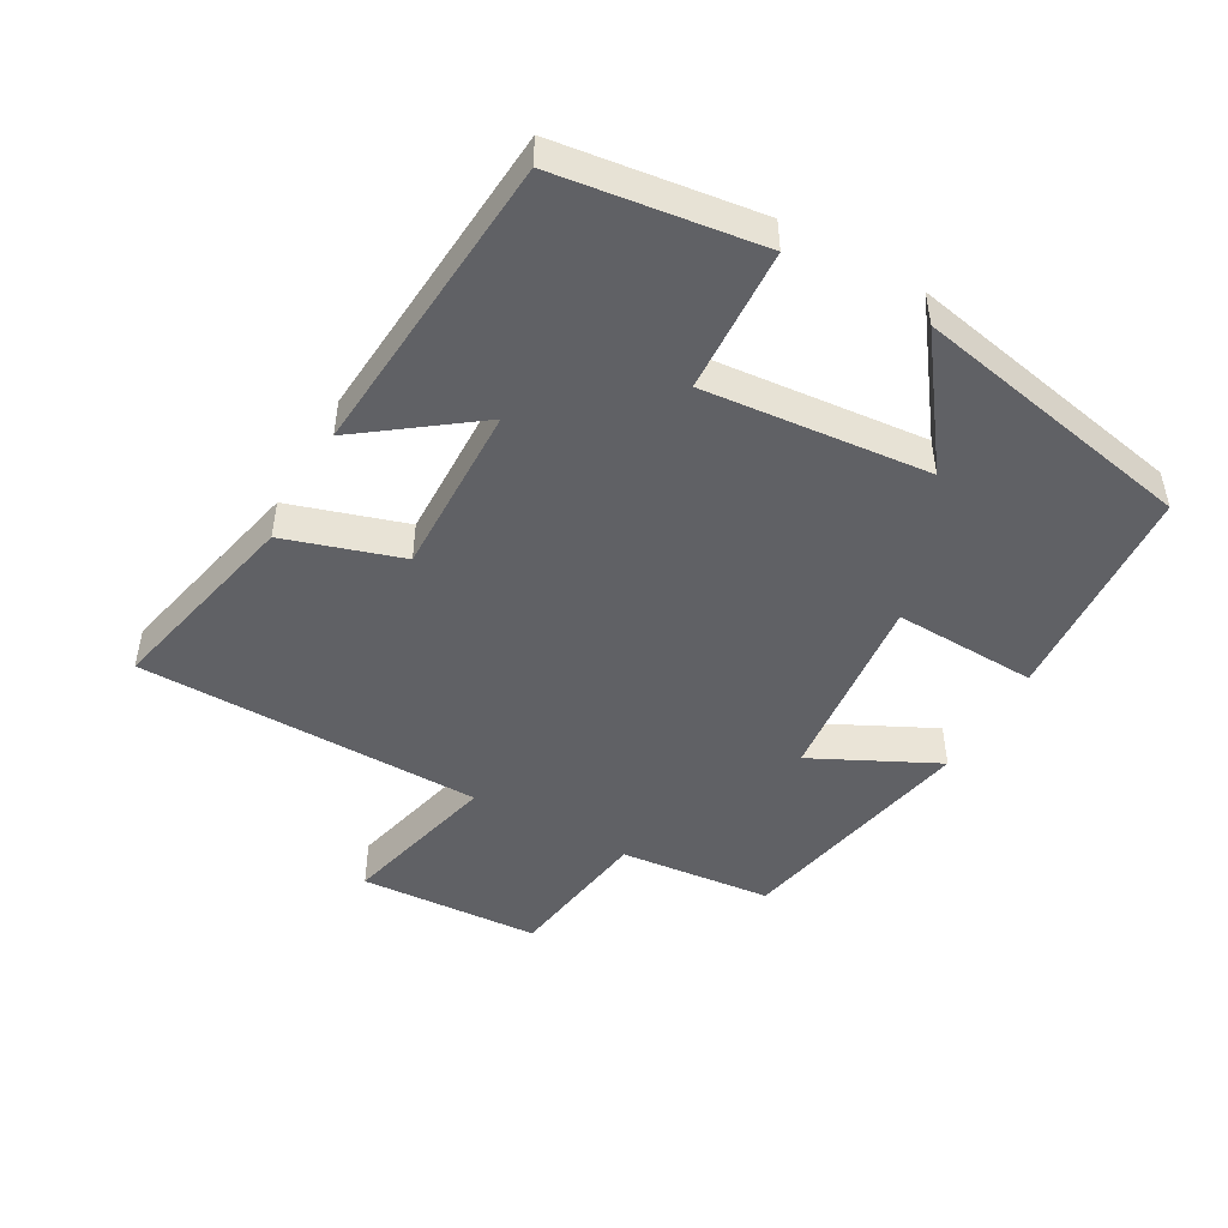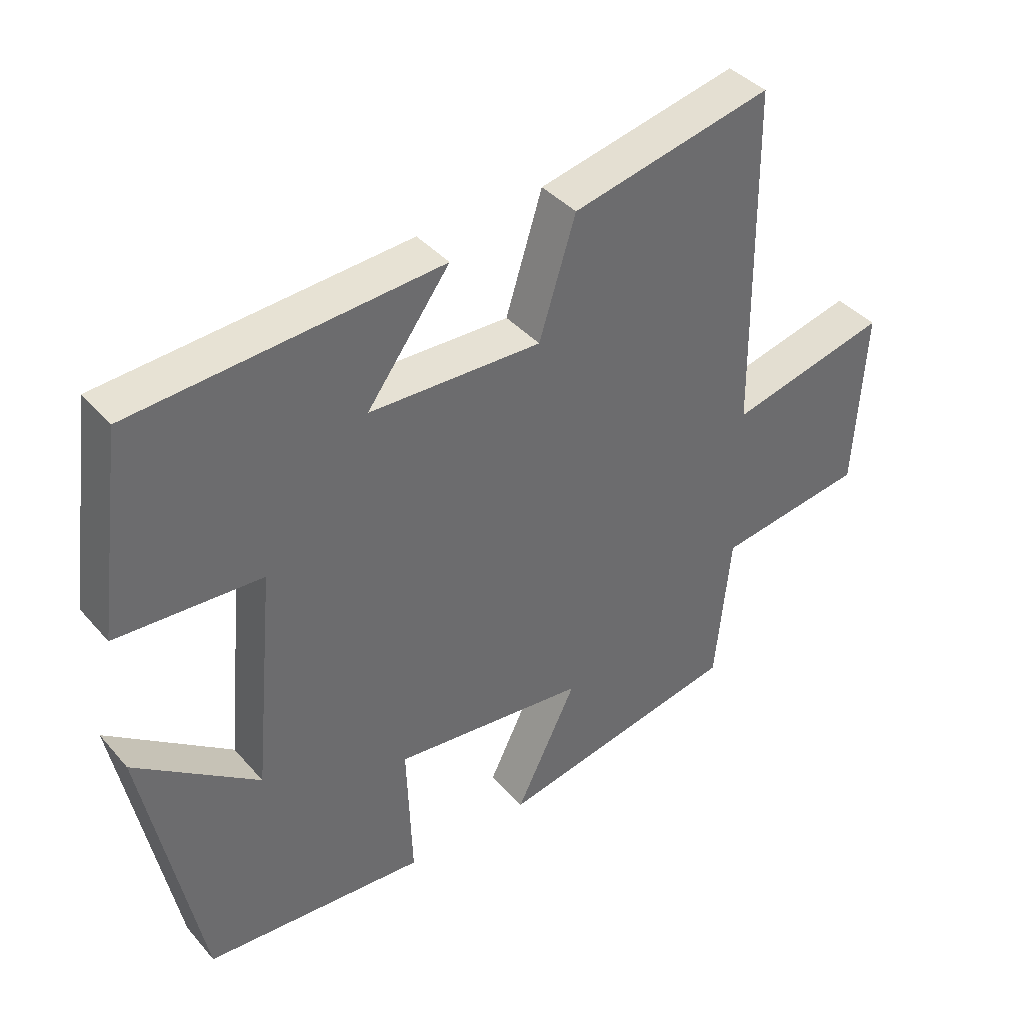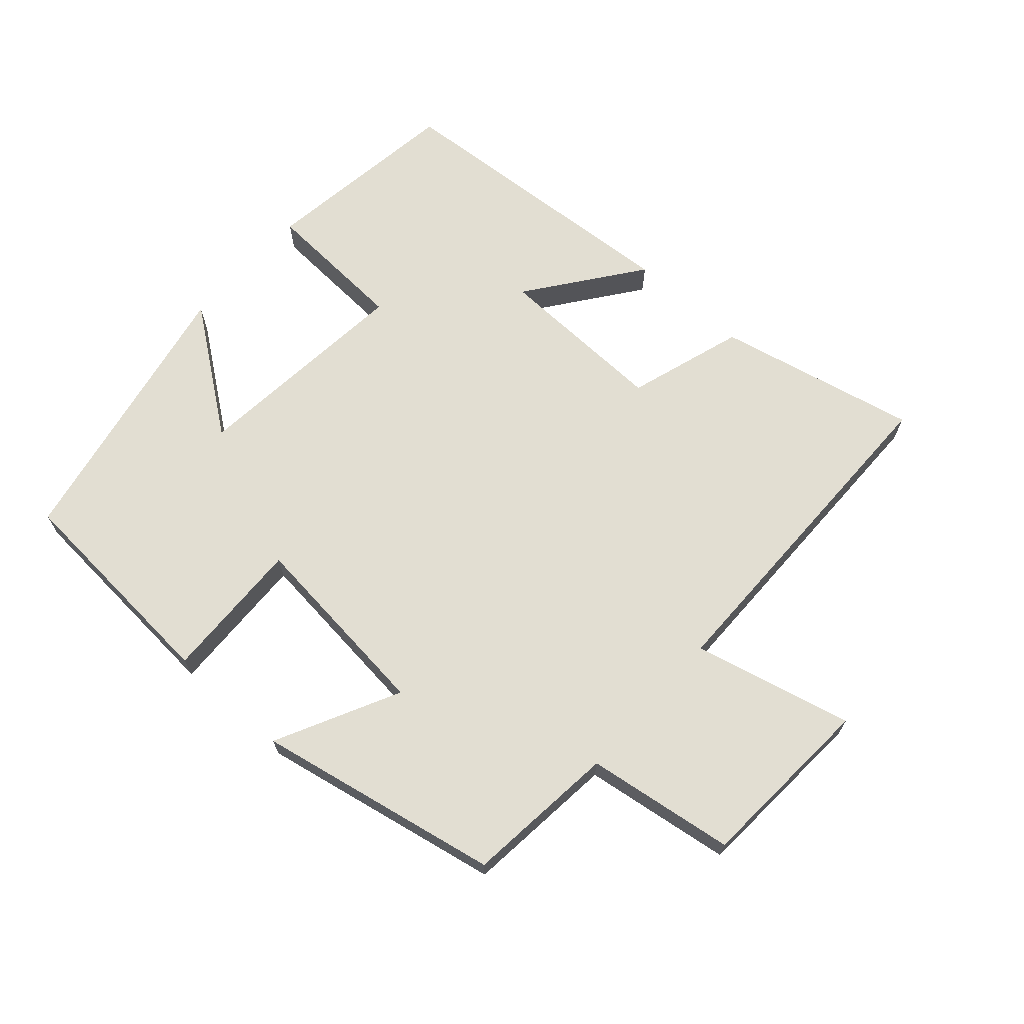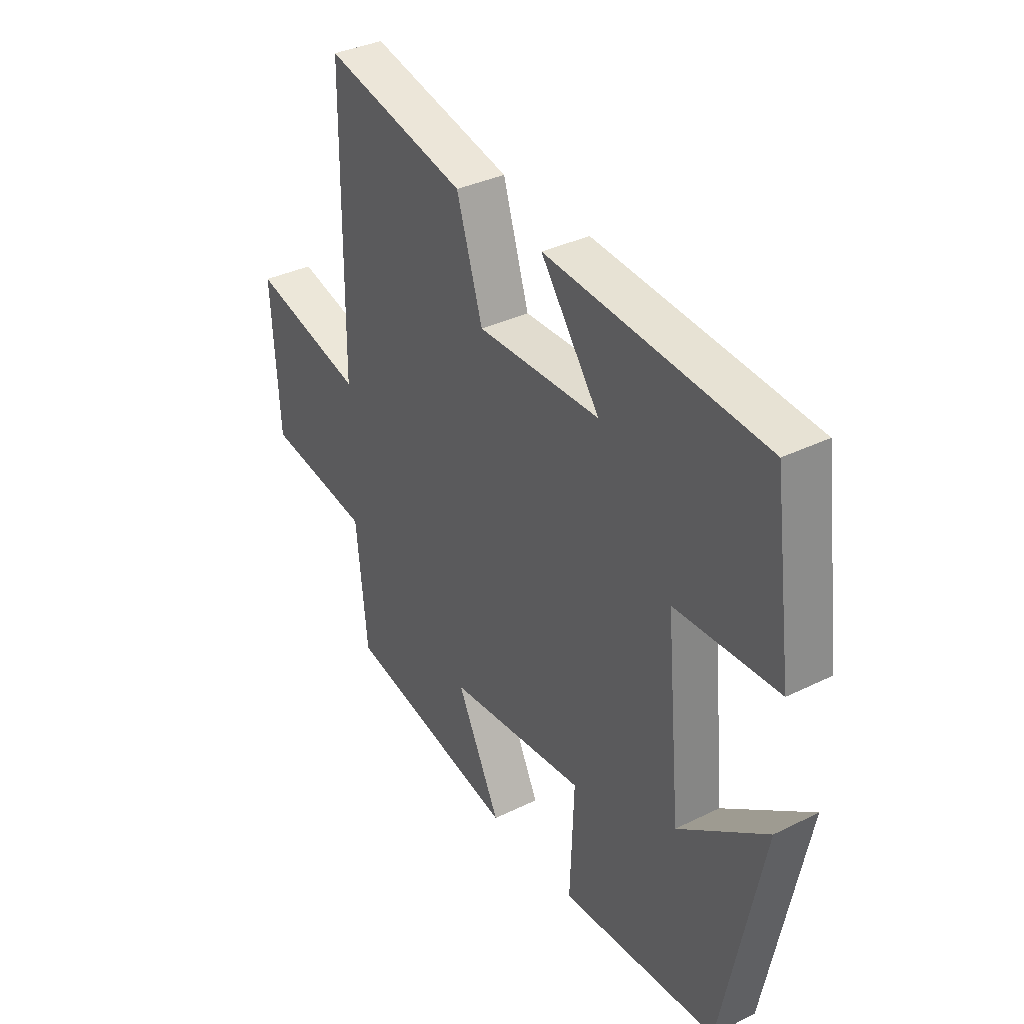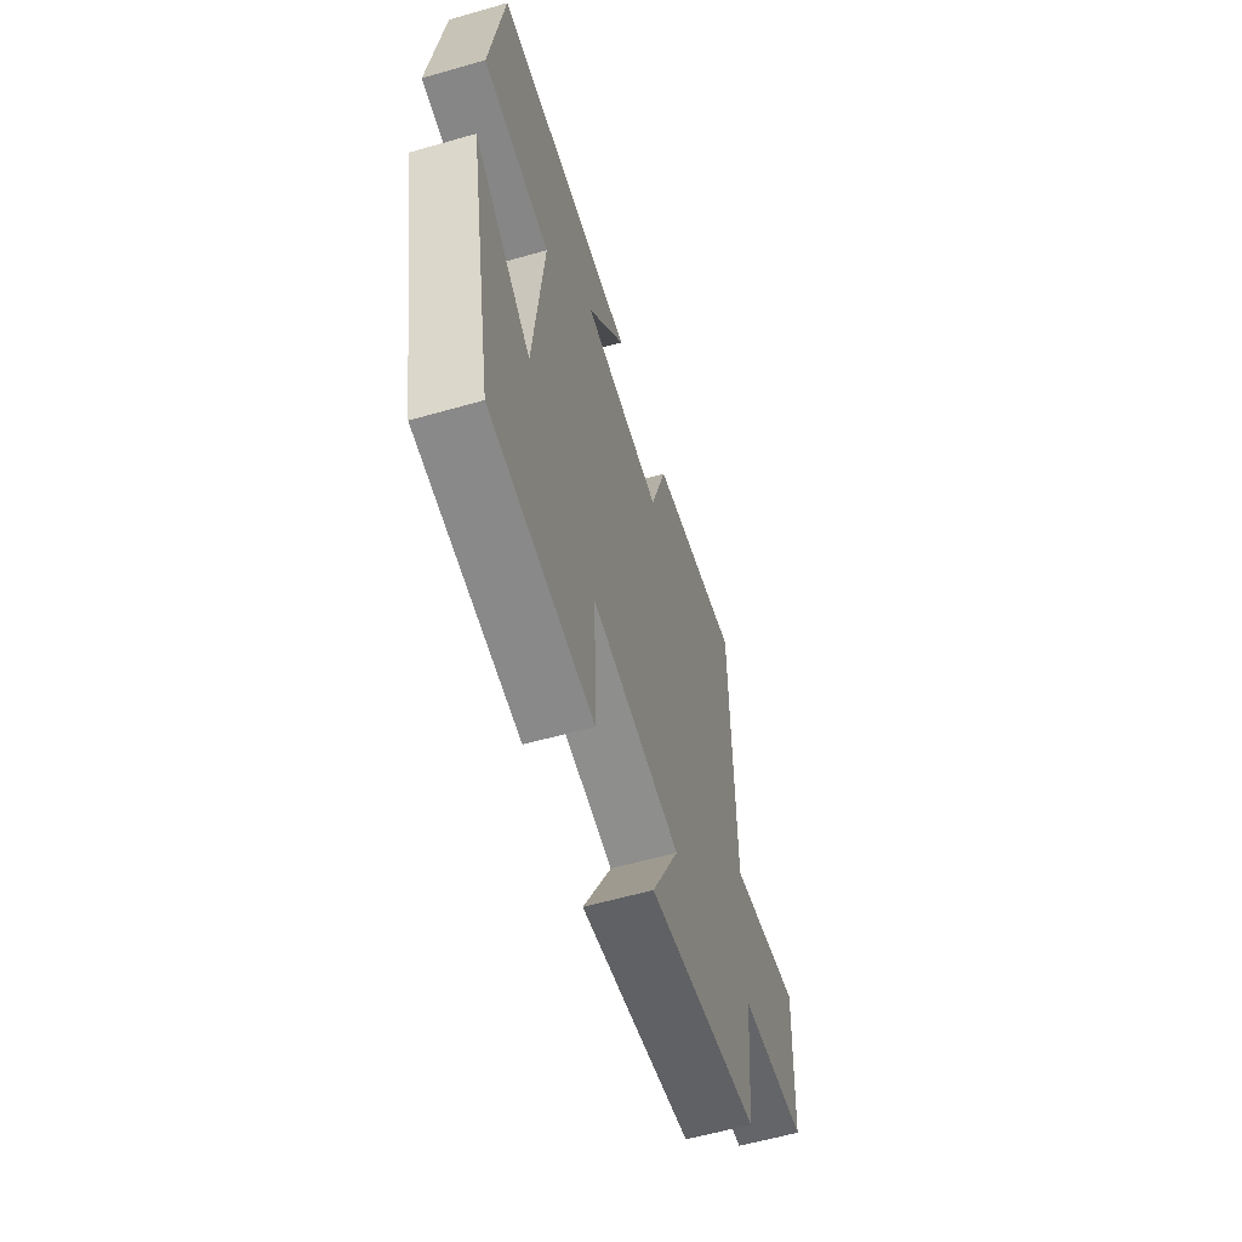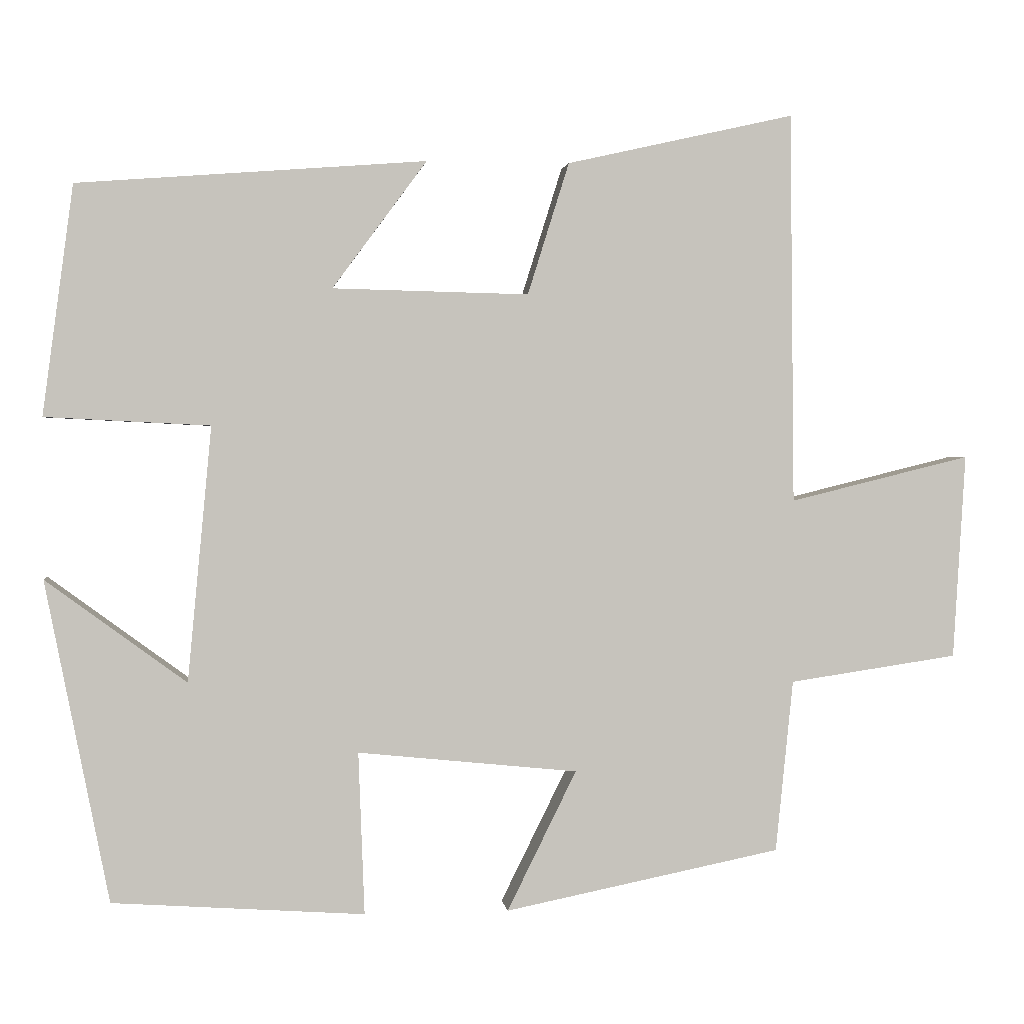
<metadata>
{"format":"obj","ext":"obj","renderer":"f3d","projection":"perspective","resolution":1024,"background":"white","views":[{"elev":-47.6,"azim":60.6,"up":"+Y"},{"elev":39.4,"azim":143.6,"up":"+Z"},{"elev":67.9,"azim":-138.1,"up":"+Y"},{"elev":35.5,"azim":56.9,"up":"+Z"},{"elev":-59.4,"azim":106.4,"up":"+Z"},{"elev":1.7,"azim":173.0,"up":"+Z"}]}
</metadata>
<code>
v 0.459 0.07 0.465
v 0.5 0.07 0.161
v 0.282 0.07 0.15
v 0.314 0.07 -0.188
v 0.5 0.07 -0.051
v 0.416 0.07 -0.477
v 0.082 0.07 -0.5
v 0.09 0.07 -0.284
v -0.202 0.07 -0.314
v -0.11 0.07 -0.5
v -0.477 0.07 -0.426
v -0.5 0.07 -0.197
v -0.724 0.07 -0.164
v -0.74 0.07 0.108
v -0.5 0.07 0.049
v -0.494 0.07 0.568
v -0.192 0.07 0.5
v -0.137 0.07 0.325
v 0.123 0.07 0.331
v -0.002 0.07 0.5
v 0.459 0 0.465
v 0.5 0 0.161
v 0.282 0 0.15
v 0.314 0 -0.188
v 0.5 0 -0.051
v 0.416 0 -0.477
v 0.082 0 -0.5
v 0.09 0 -0.284
v -0.202 0 -0.314
v -0.11 0 -0.5
v -0.477 0 -0.426
v -0.5 0 -0.197
v -0.724 0 -0.164
v -0.74 0 0.108
v -0.5 0 0.049
v -0.494 0 0.568
v -0.192 0 0.5
v -0.137 0 0.325
v 0.123 0 0.331
v -0.002 0 0.5
f 19 20 1 2
f 18 19 2 3
f 15 16 17 18
f 15 18 3 4
f 12 13 14 15
f 12 15 4
f 9 10 11 12
f 8 9 12 4
f 7 8 4
f 4 5 6 7
f 22 21 40 39
f 23 22 39 38
f 38 37 36 35
f 24 23 38 35
f 35 34 33 32
f 24 35 32
f 32 31 30 29
f 24 32 29 28
f 24 28 27
f 27 26 25 24
f 1 21 22 2
f 2 22 23 3
f 3 23 24 4
f 4 24 25 5
f 5 25 26 6
f 6 26 27 7
f 7 27 28 8
f 8 28 29 9
f 9 29 30 10
f 10 30 31 11
f 11 31 32 12
f 12 32 33 13
f 13 33 34 14
f 14 34 35 15
f 15 35 36 16
f 16 36 37 17
f 17 37 38 18
f 18 38 39 19
f 19 39 40 20
f 20 40 21 1

</code>
